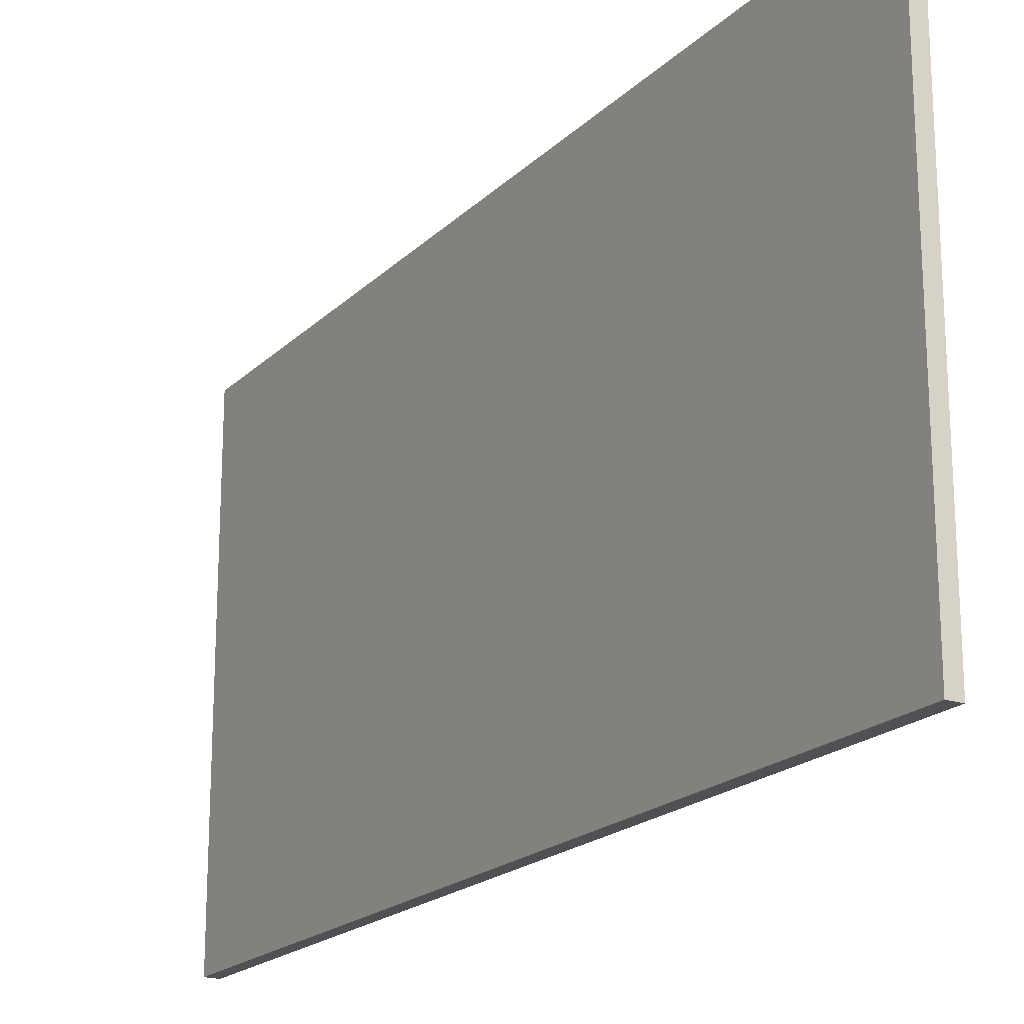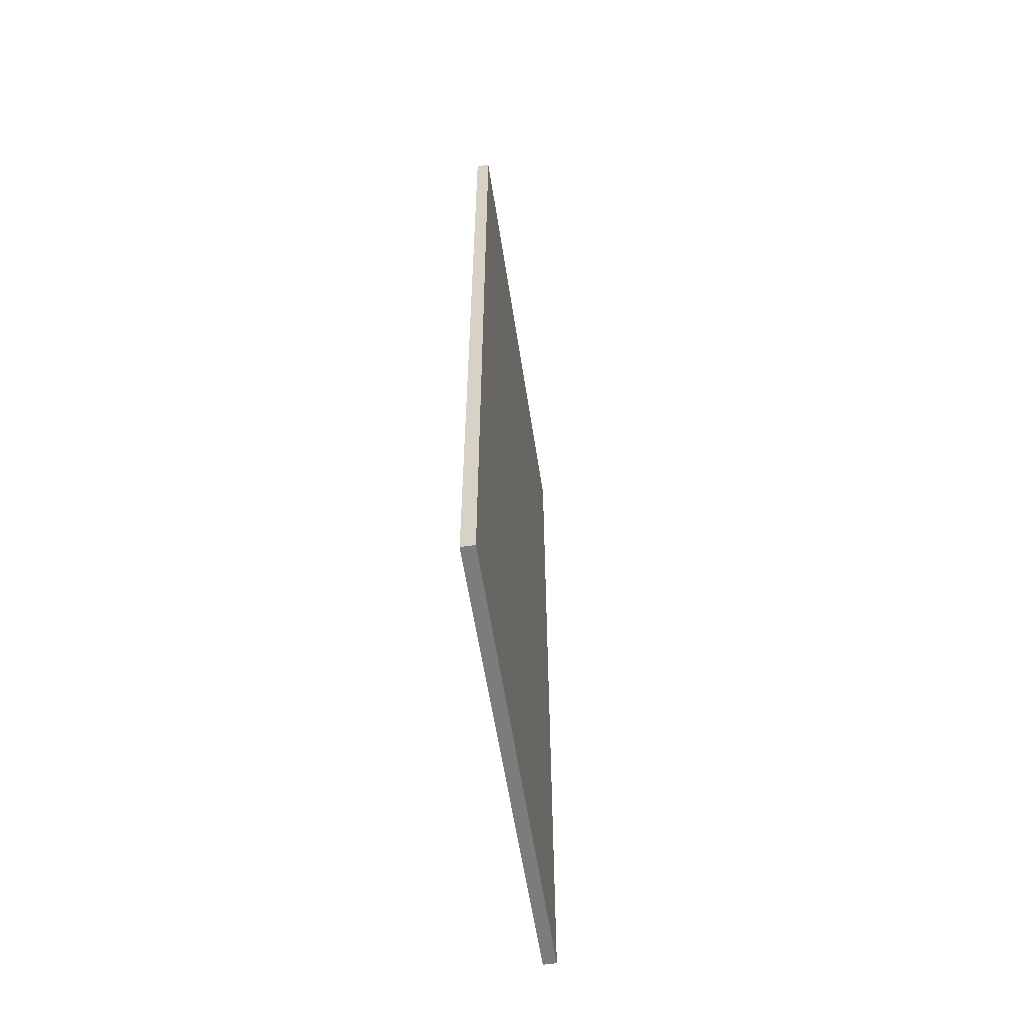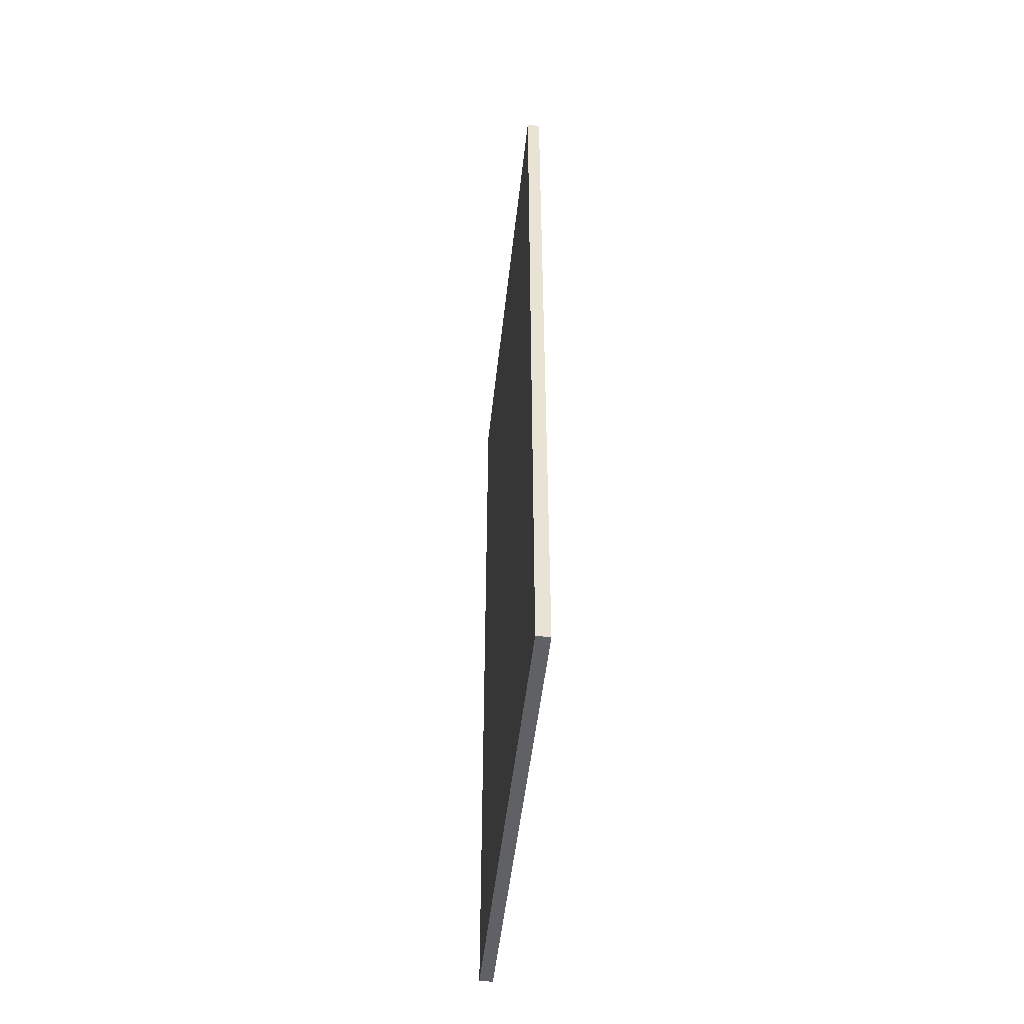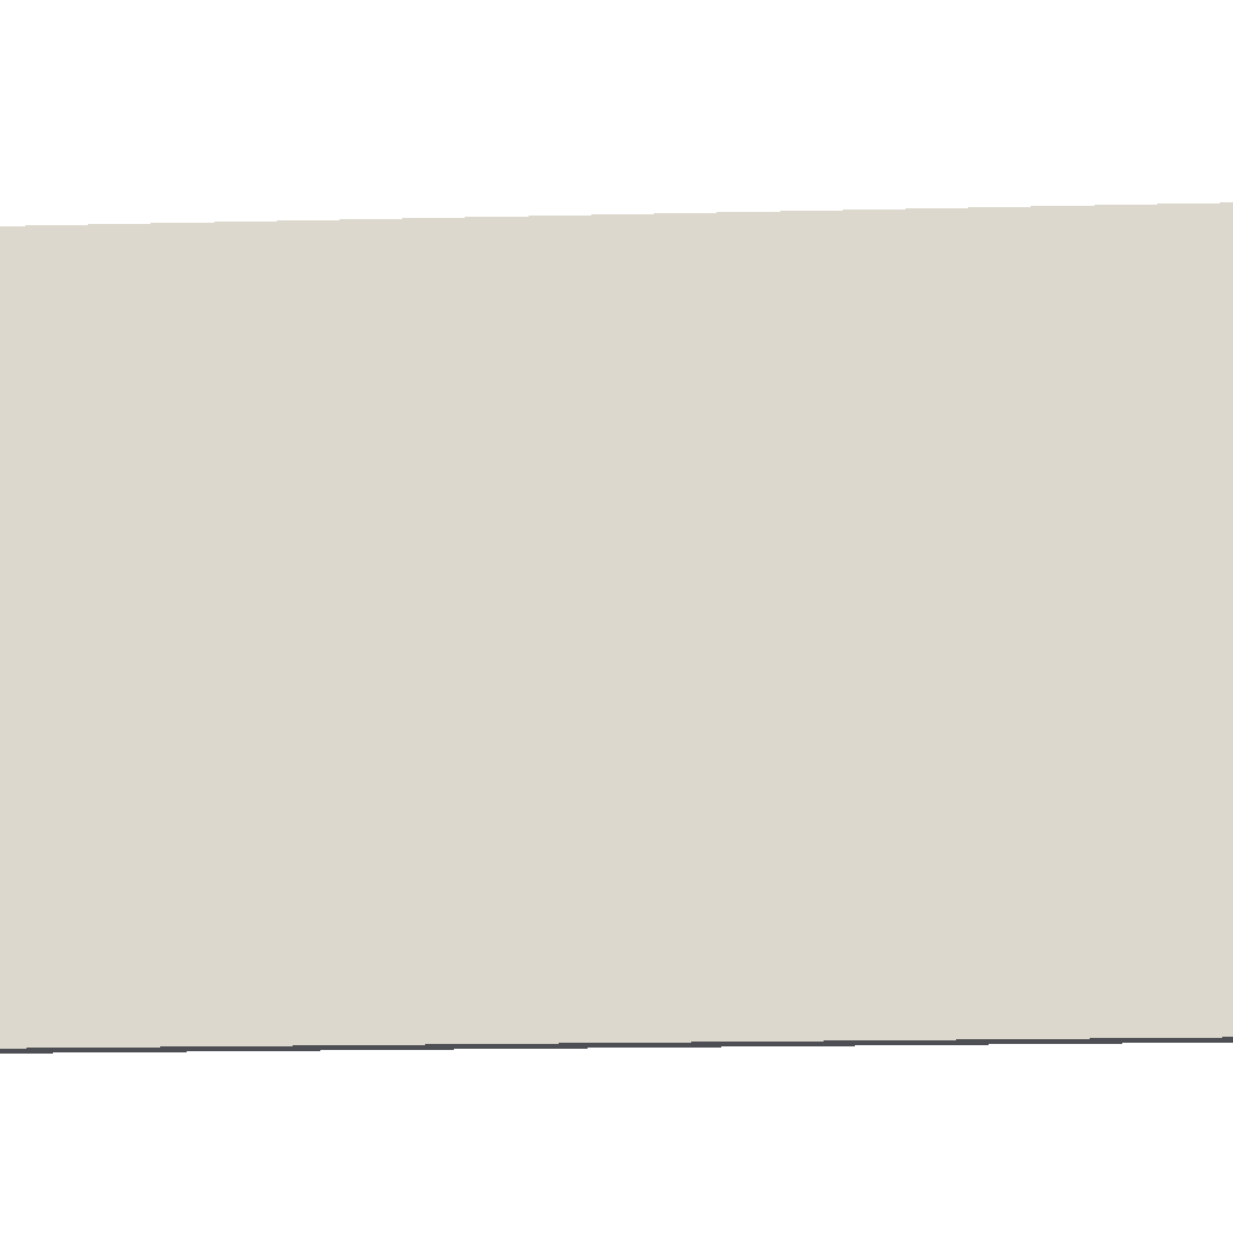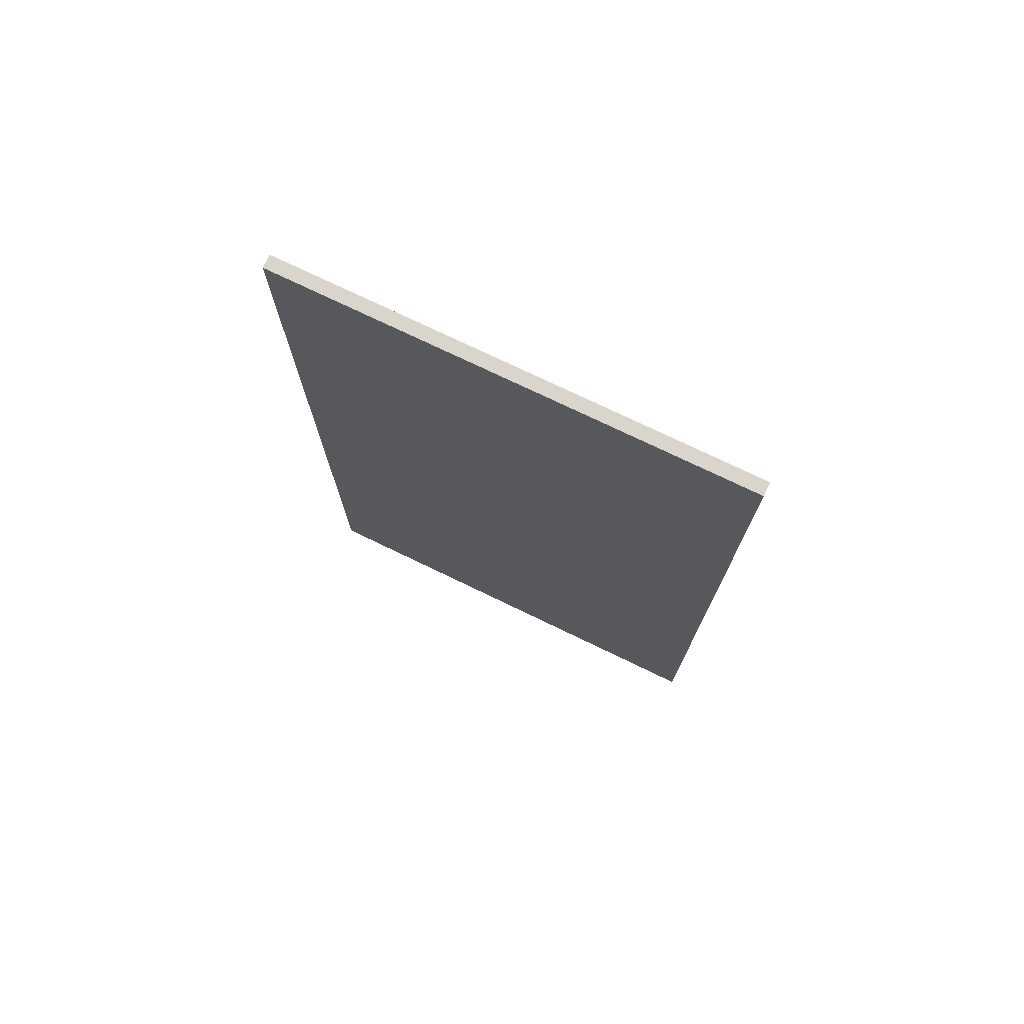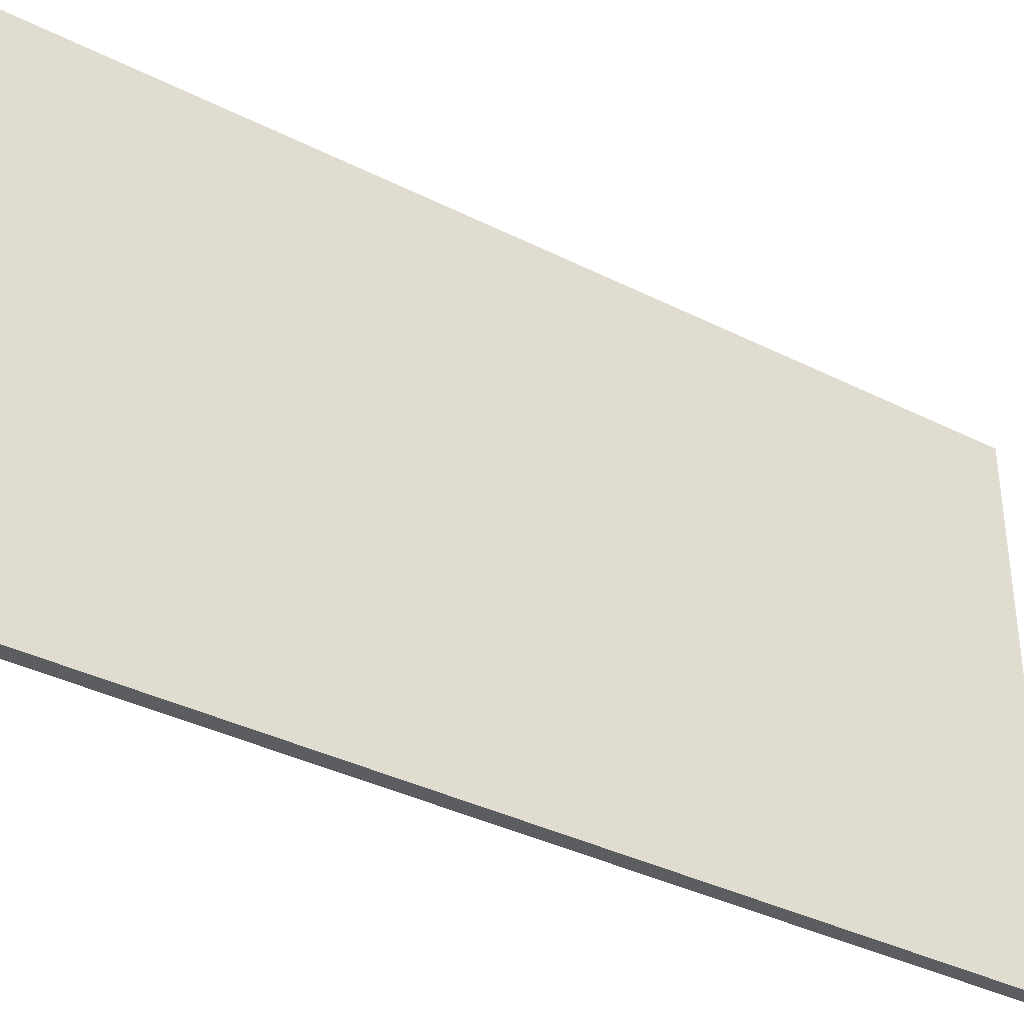
<metadata>
{"format":"obj","ext":"obj","renderer":"f3d","projection":"perspective","resolution":1024,"background":"white","views":[{"elev":-19.6,"azim":-30.8,"up":"+Z"},{"elev":-58.8,"azim":-171.3,"up":"+Y"},{"elev":-50.1,"azim":-6.2,"up":"+Y"},{"elev":-18.3,"azim":-87.4,"up":"+Z"},{"elev":74.4,"azim":-64.2,"up":"+Y"},{"elev":-36.8,"azim":-123.2,"up":"+Z"}]}
</metadata>
<code>
v 0.003055 -0.2609 0.1111
v 0.003055 -0.4615 0.1111
v 0.003055 -0.2609 0.003098
v 0 -0.2609 0.003098
v 0 -0.4615 0.1111
v 0 -0.2609 0.1111
v 0.003055 -0.4615 0.003098
v 0 -0.4615 0.003098
f 1 2 3
f 1 3 4
f 5 2 1
f 6 5 1
f 6 1 4
f 6 4 5
f 7 3 2
f 7 2 5
f 7 4 3
f 8 7 5
f 8 5 4
f 8 4 7

</code>
